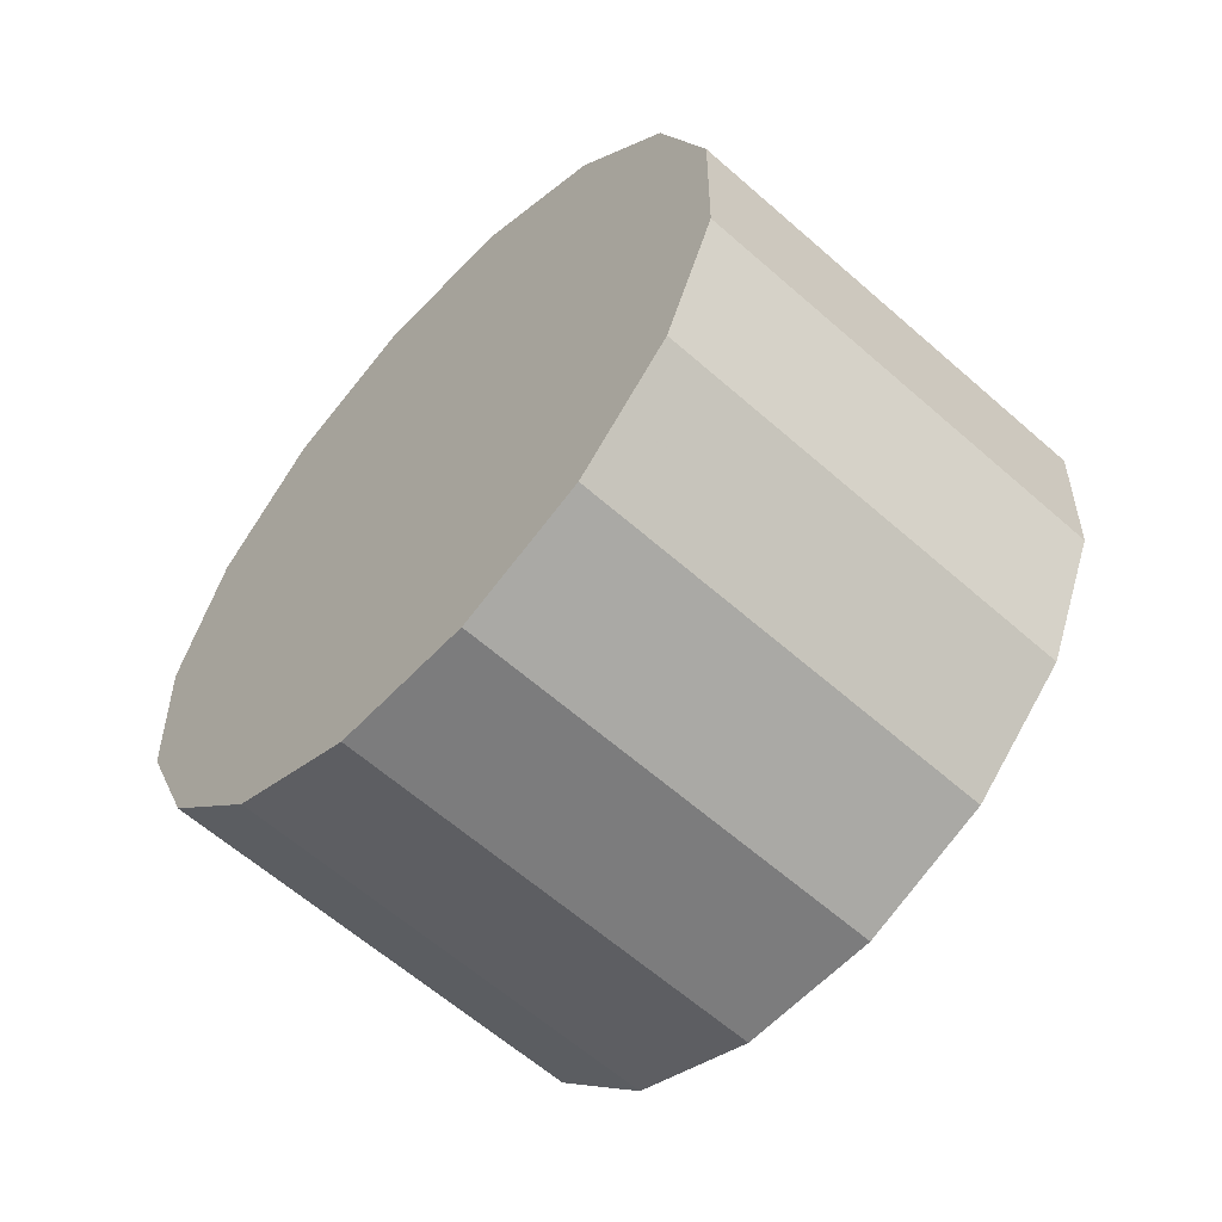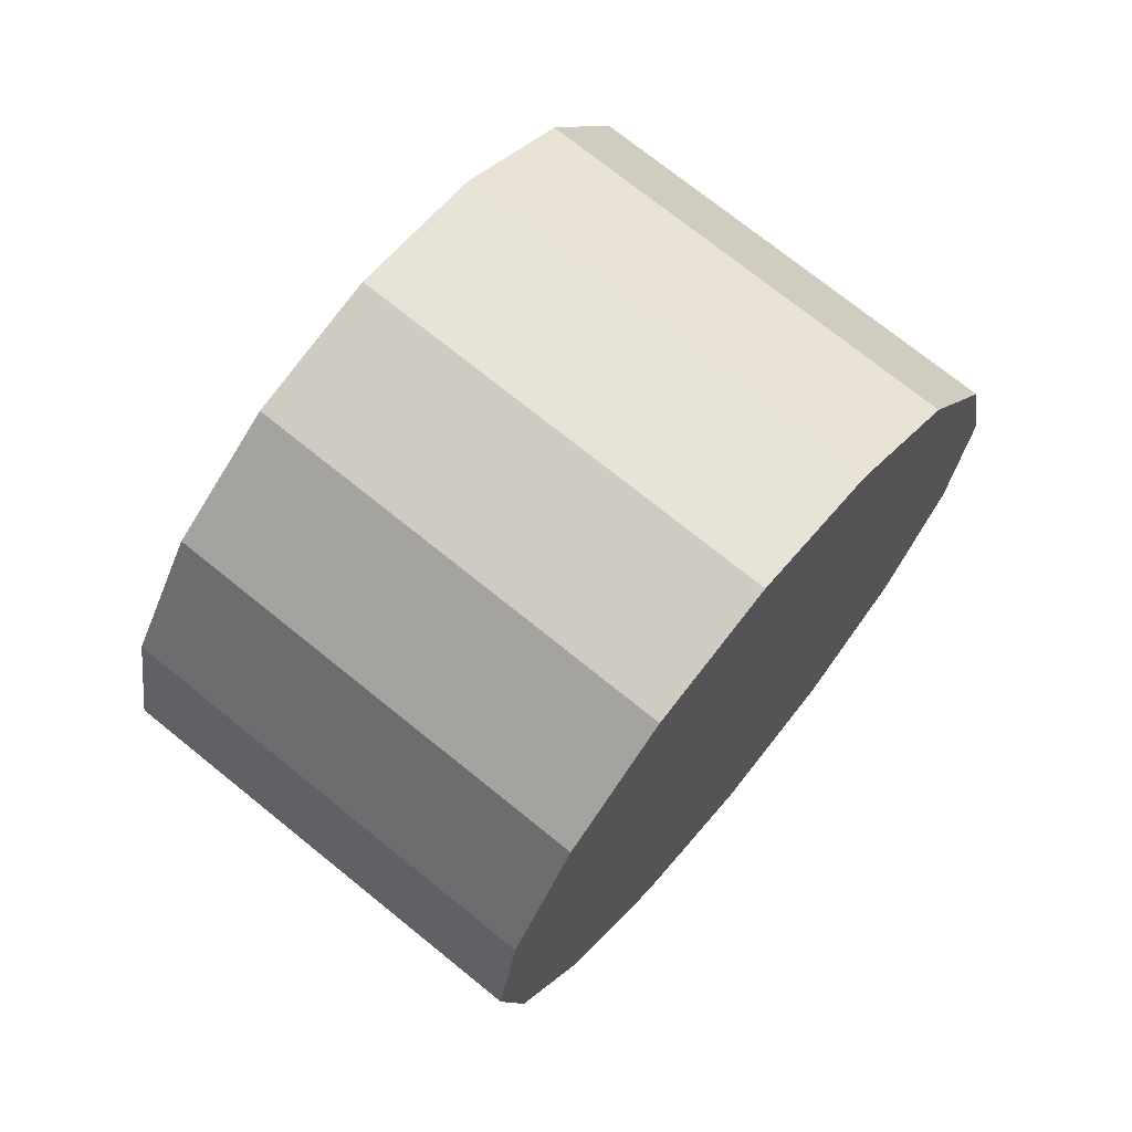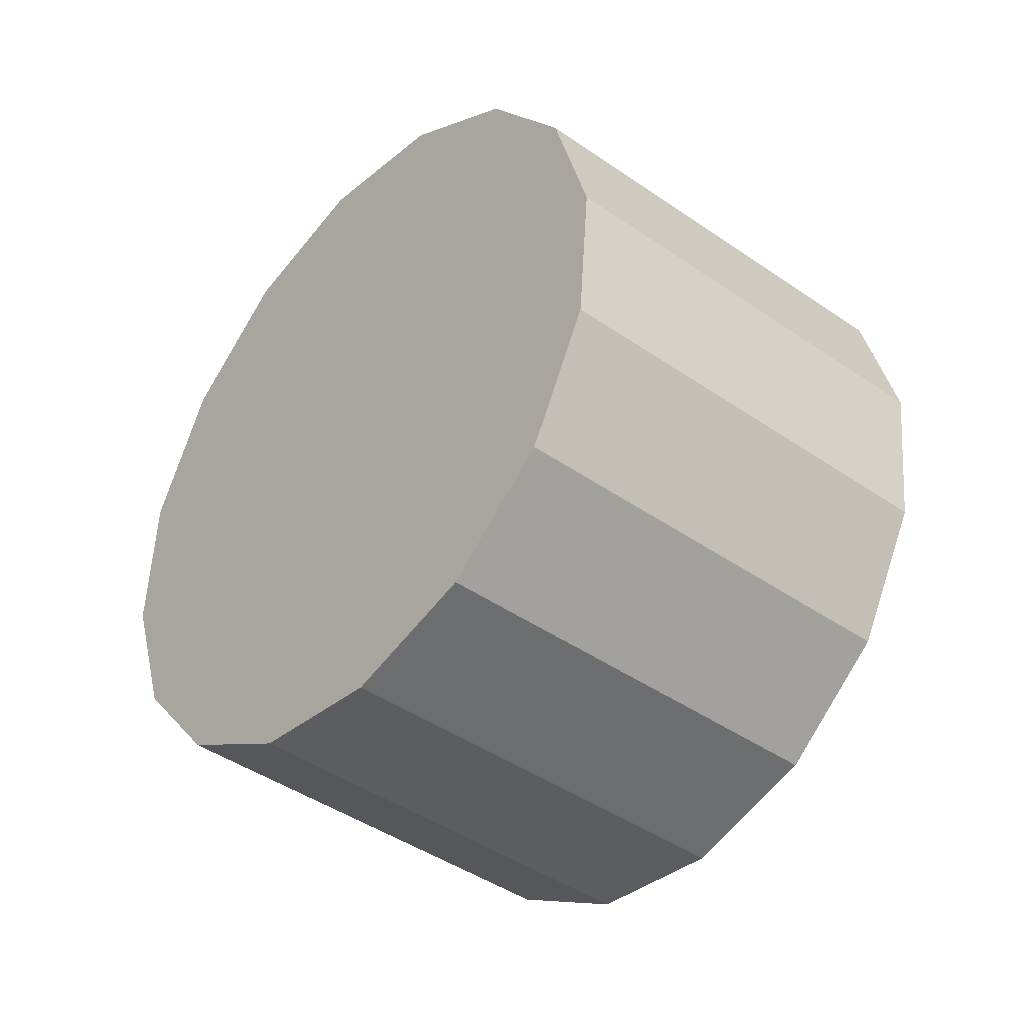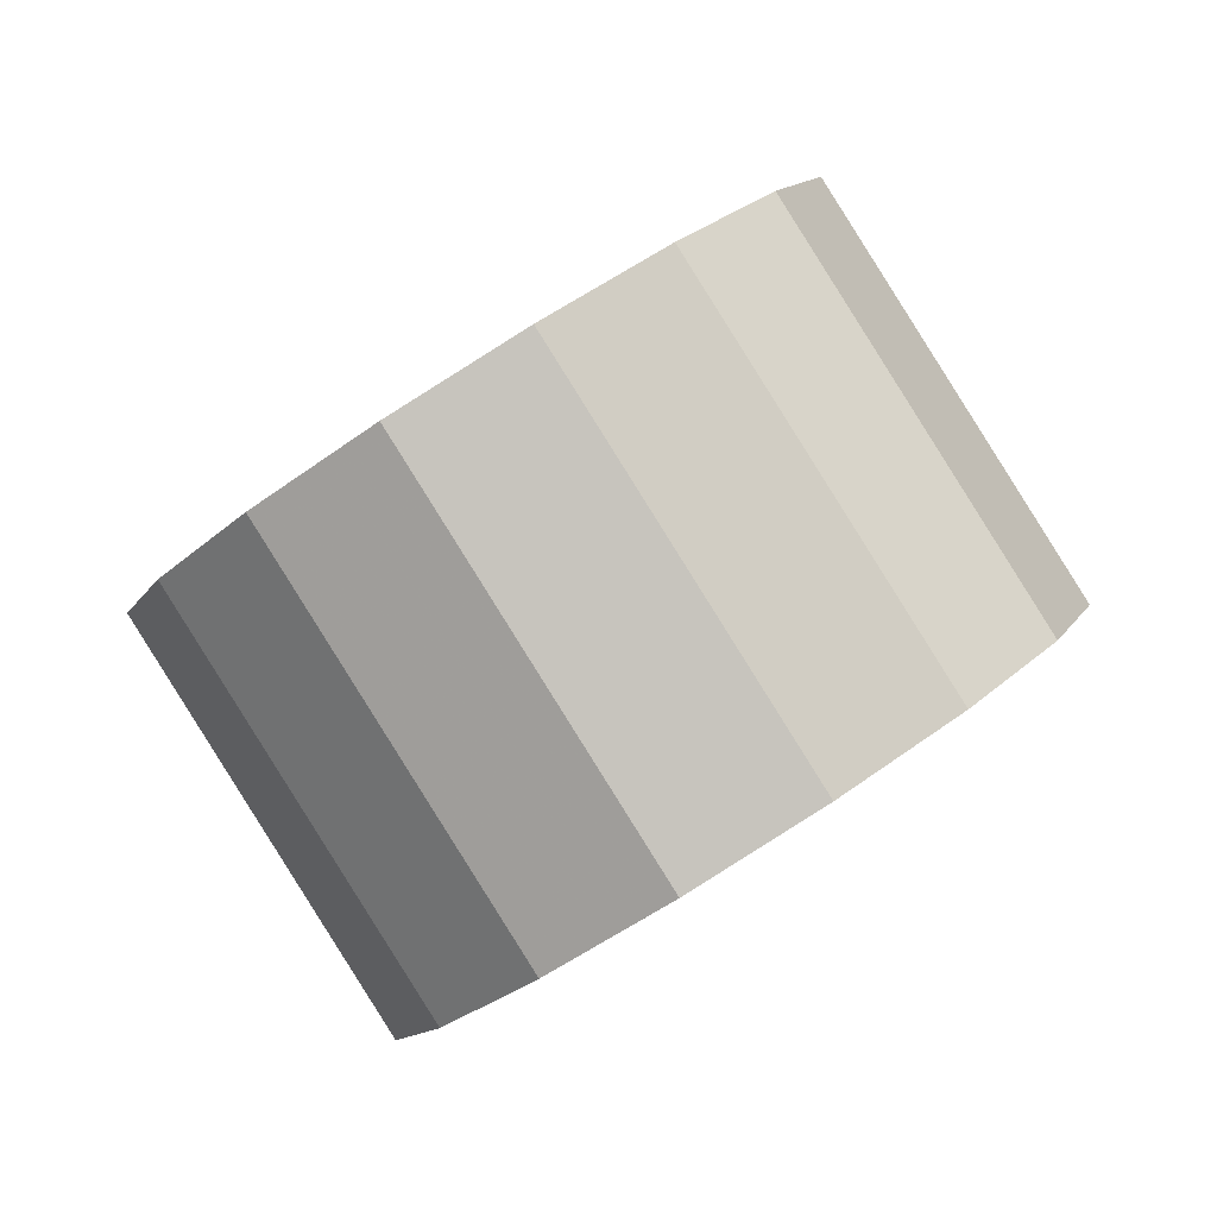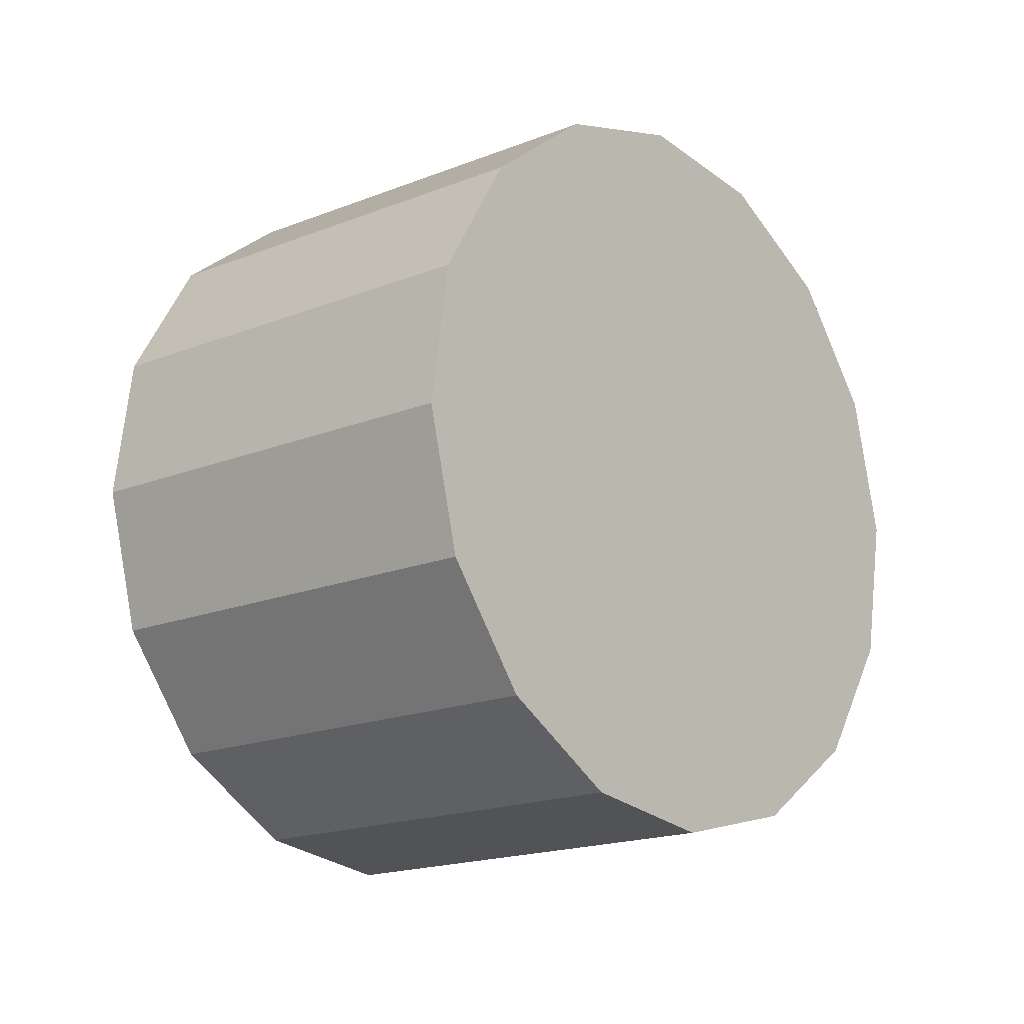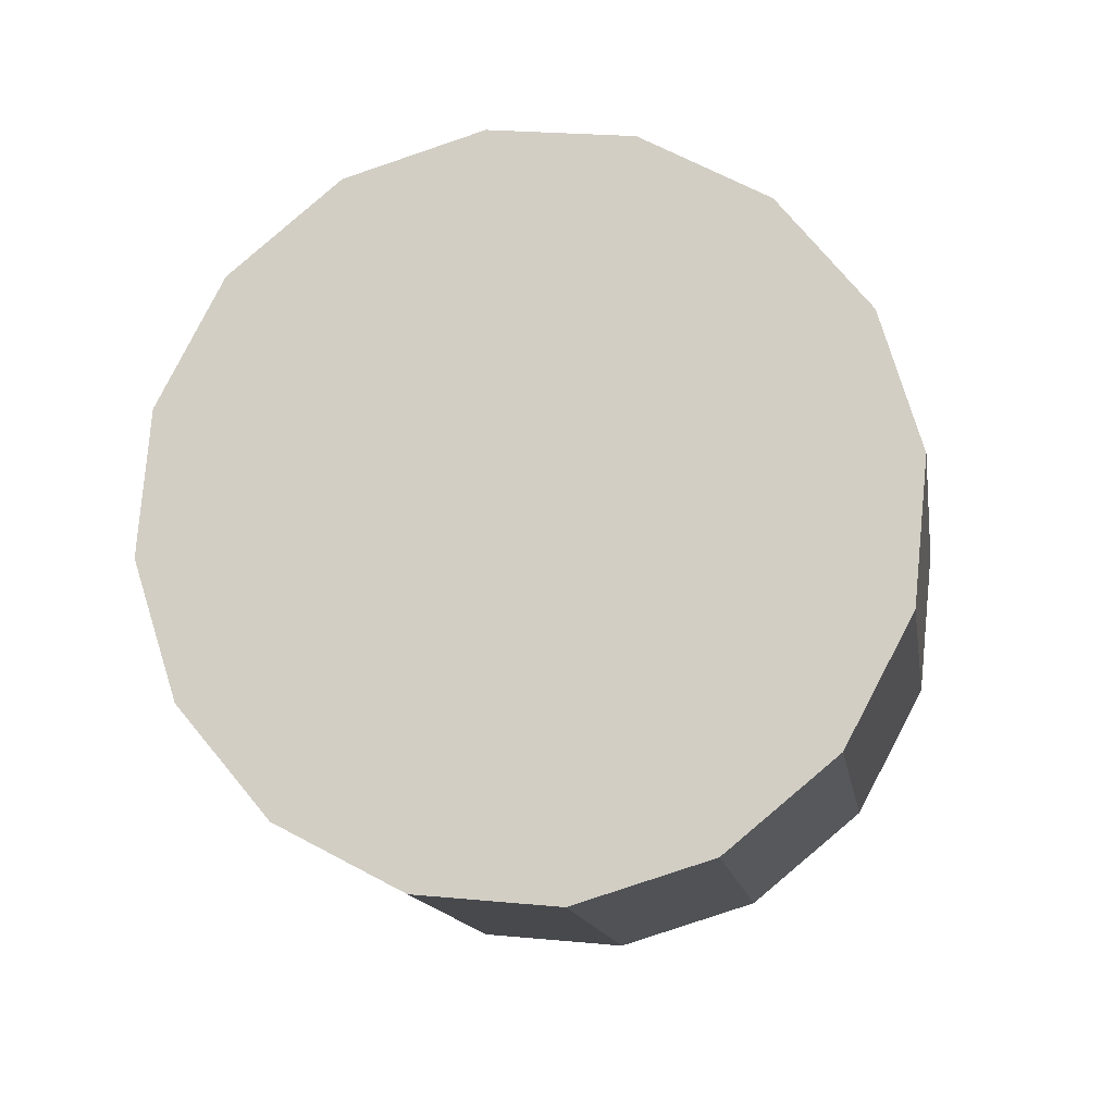
<metadata>
{"format":"obj","ext":"obj","renderer":"f3d","projection":"perspective","resolution":1024,"background":"white","views":[{"elev":-2.8,"azim":19.9,"up":"+Y"},{"elev":-35.8,"azim":-58.3,"up":"+Z"},{"elev":27.1,"azim":-63.4,"up":"+Z"},{"elev":-48.2,"azim":-2.8,"up":"+Y"},{"elev":-74.7,"azim":71.5,"up":"+Y"},{"elev":-49.8,"azim":54.7,"up":"+Z"}]}
</metadata>
<code>
v 2.388 3.723 -1.468
v 2.388 3.739 -1.482
v 2.382 3.751 -1.498
v 2.37 3.757 -1.515
v 2.354 3.756 -1.529
v 2.337 3.749 -1.538
v 2.32 3.736 -1.542
v 2.307 3.719 -1.538
v 2.3 3.701 -1.529
v 2.299 3.686 -1.515
v 2.305 3.674 -1.498
v 2.317 3.668 -1.482
v 2.333 3.668 -1.468
v 2.351 3.676 -1.458
v 2.367 3.689 -1.455
v 2.38 3.705 -1.458
v 2.344 3.712 -1.498
v 2.344 3.712 -1.498
v 2.344 3.712 -1.498
v 2.344 3.712 -1.498
v 2.344 3.712 -1.498
v 2.344 3.712 -1.498
v 2.344 3.712 -1.498
v 2.344 3.712 -1.498
v 2.344 3.712 -1.498
v 2.344 3.712 -1.498
v 2.344 3.712 -1.498
v 2.344 3.712 -1.498
v 2.344 3.712 -1.498
v 2.344 3.712 -1.498
v 2.344 3.712 -1.498
v 2.344 3.712 -1.498
v 2.35 3.76 -1.428
v 2.351 3.776 -1.442
v 2.345 3.788 -1.458
v 2.333 3.794 -1.475
v 2.317 3.793 -1.489
v 2.3 3.786 -1.498
v 2.283 3.773 -1.502
v 2.27 3.756 -1.498
v 2.263 3.739 -1.489
v 2.262 3.723 -1.475
v 2.268 3.711 -1.458
v 2.28 3.705 -1.442
v 2.296 3.705 -1.428
v 2.313 3.713 -1.418
v 2.33 3.726 -1.415
v 2.343 3.742 -1.418
v 2.307 3.749 -1.458
v 2.307 3.749 -1.458
v 2.307 3.749 -1.458
v 2.307 3.749 -1.458
v 2.307 3.749 -1.458
v 2.307 3.749 -1.458
v 2.307 3.749 -1.458
v 2.307 3.749 -1.458
v 2.307 3.749 -1.458
v 2.307 3.749 -1.458
v 2.307 3.749 -1.458
v 2.307 3.749 -1.458
v 2.307 3.749 -1.458
v 2.307 3.749 -1.458
v 2.307 3.749 -1.458
v 2.307 3.749 -1.458
f 33 34 49
f 49 34 50
f 34 35 50
f 50 35 51
f 35 36 51
f 51 36 52
f 36 37 52
f 52 37 53
f 37 38 53
f 53 38 54
f 38 39 54
f 54 39 55
f 39 40 55
f 55 40 56
f 40 41 56
f 56 41 57
f 41 42 57
f 57 42 58
f 42 43 58
f 58 43 59
f 43 44 59
f 59 44 60
f 44 45 60
f 60 45 61
f 45 46 61
f 61 46 62
f 46 47 62
f 62 47 63
f 47 48 63
f 63 48 64
f 48 33 64
f 64 33 49
f 2 1 17
f 2 17 18
f 3 2 18
f 3 18 19
f 4 3 19
f 4 19 20
f 5 4 20
f 5 20 21
f 6 5 21
f 6 21 22
f 7 6 22
f 7 22 23
f 8 7 23
f 8 23 24
f 9 8 24
f 9 24 25
f 10 9 25
f 10 25 26
f 11 10 26
f 11 26 27
f 12 11 27
f 12 27 28
f 13 12 28
f 13 28 29
f 14 13 29
f 14 29 30
f 15 14 30
f 15 30 31
f 16 15 31
f 16 31 32
f 1 16 32
f 1 32 17
f 49 50 17
f 17 50 18
f 50 51 18
f 18 51 19
f 51 52 19
f 19 52 20
f 52 53 20
f 20 53 21
f 53 54 21
f 21 54 22
f 54 55 22
f 22 55 23
f 55 56 23
f 23 56 24
f 56 57 24
f 24 57 25
f 57 58 25
f 25 58 26
f 58 59 26
f 26 59 27
f 59 60 27
f 27 60 28
f 60 61 28
f 28 61 29
f 61 62 29
f 29 62 30
f 62 63 30
f 30 63 31
f 63 64 31
f 31 64 32
f 64 49 32
f 32 49 17
f 1 2 33
f 33 2 34
f 2 3 34
f 34 3 35
f 3 4 35
f 35 4 36
f 4 5 36
f 36 5 37
f 5 6 37
f 37 6 38
f 6 7 38
f 38 7 39
f 7 8 39
f 39 8 40
f 8 9 40
f 40 9 41
f 9 10 41
f 41 10 42
f 10 11 42
f 42 11 43
f 11 12 43
f 43 12 44
f 12 13 44
f 44 13 45
f 13 14 45
f 45 14 46
f 14 15 46
f 46 15 47
f 15 16 47
f 47 16 48
f 16 1 48
f 48 1 33

</code>
